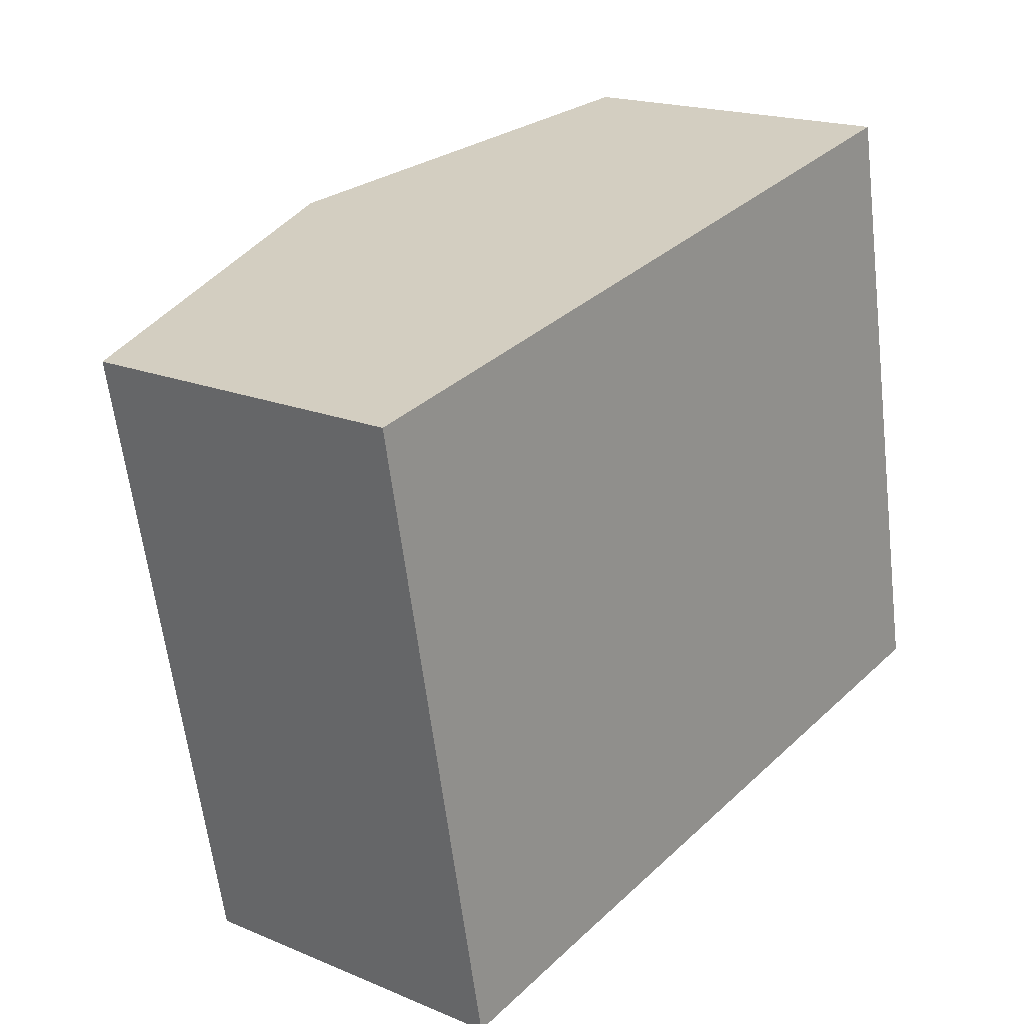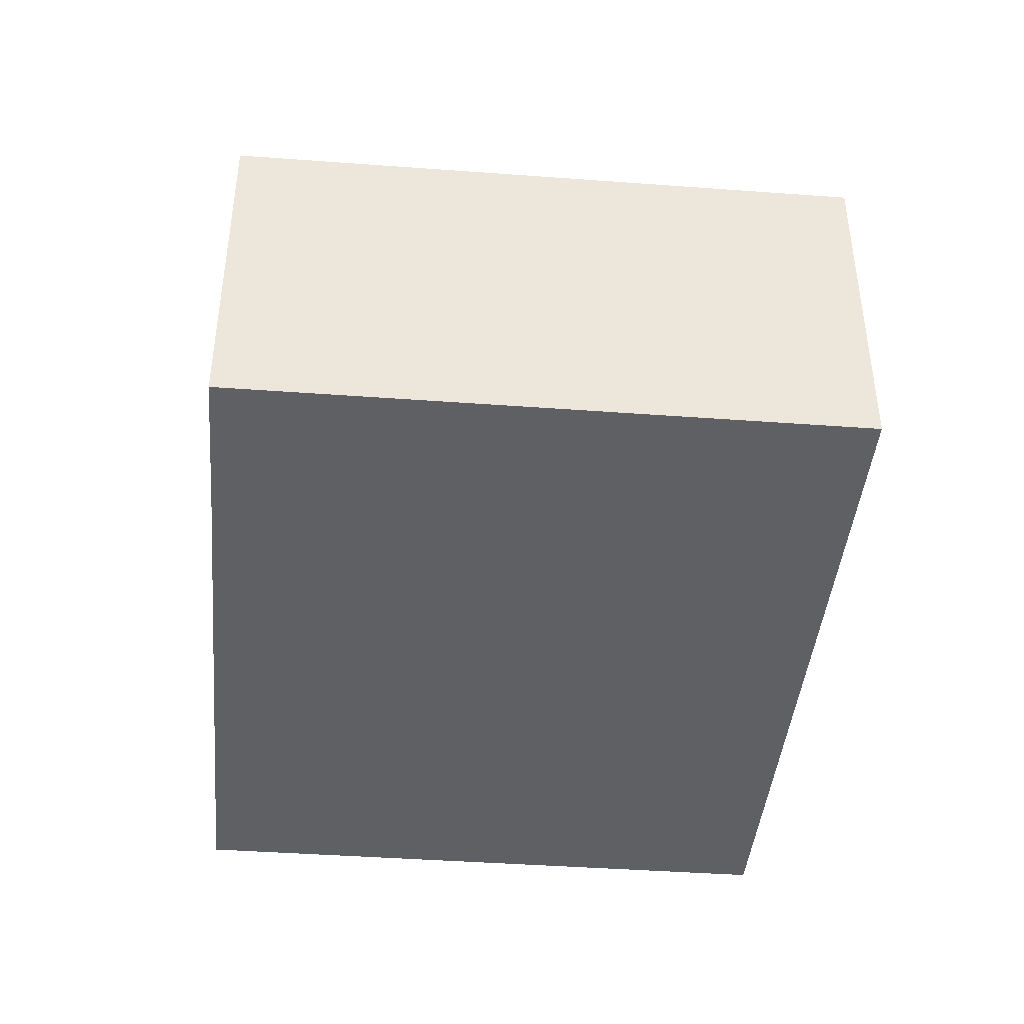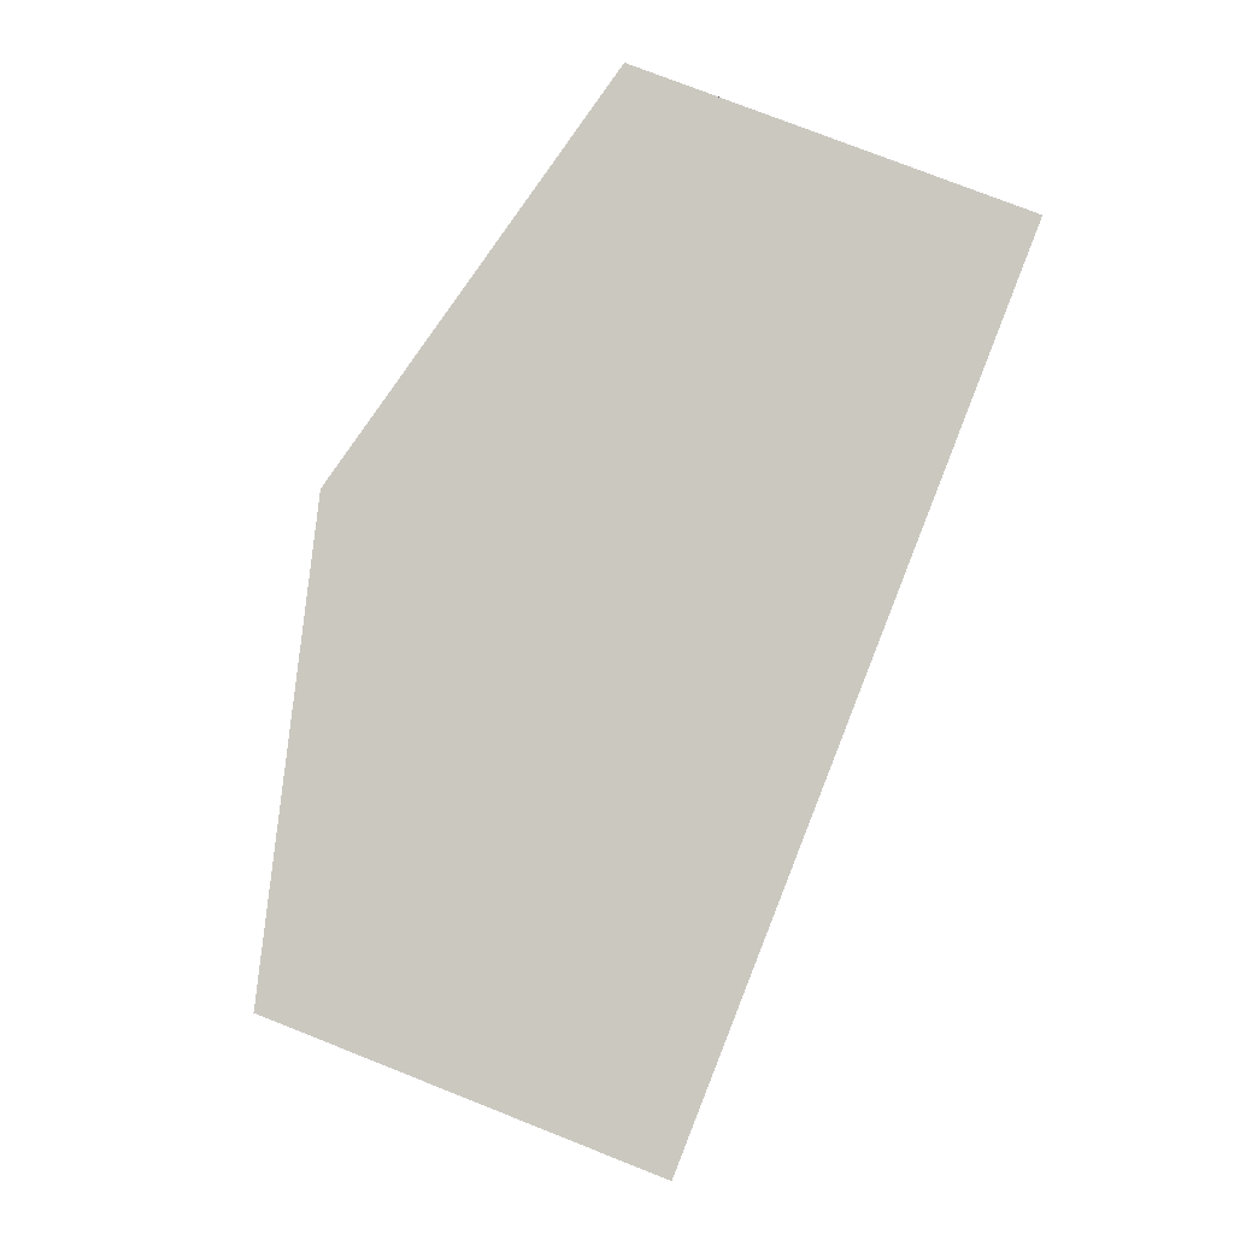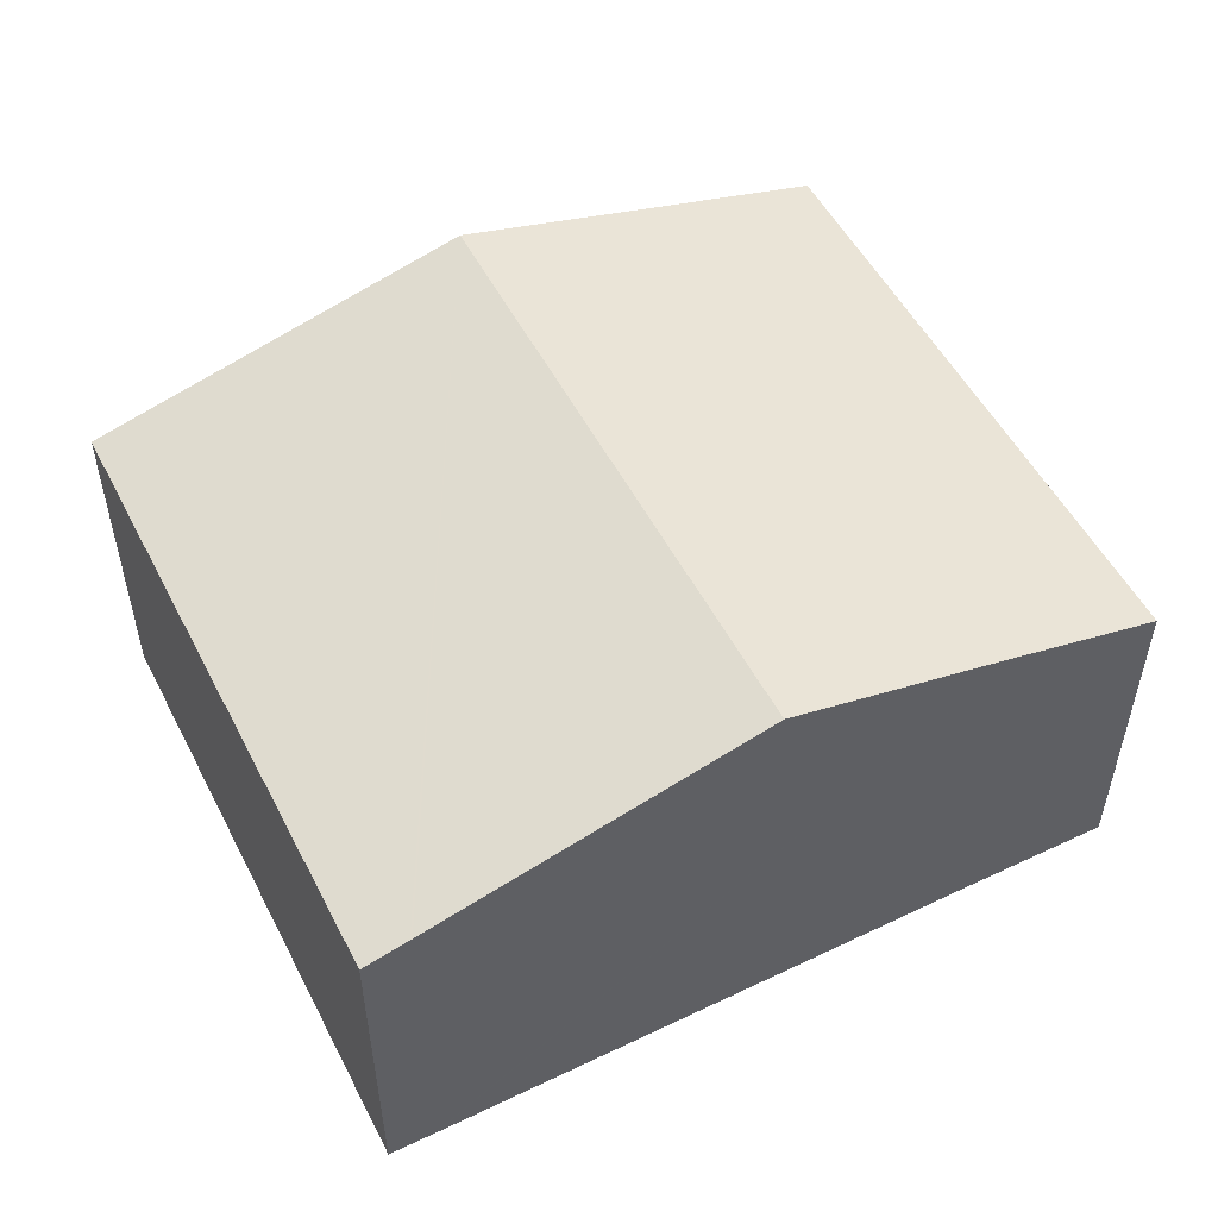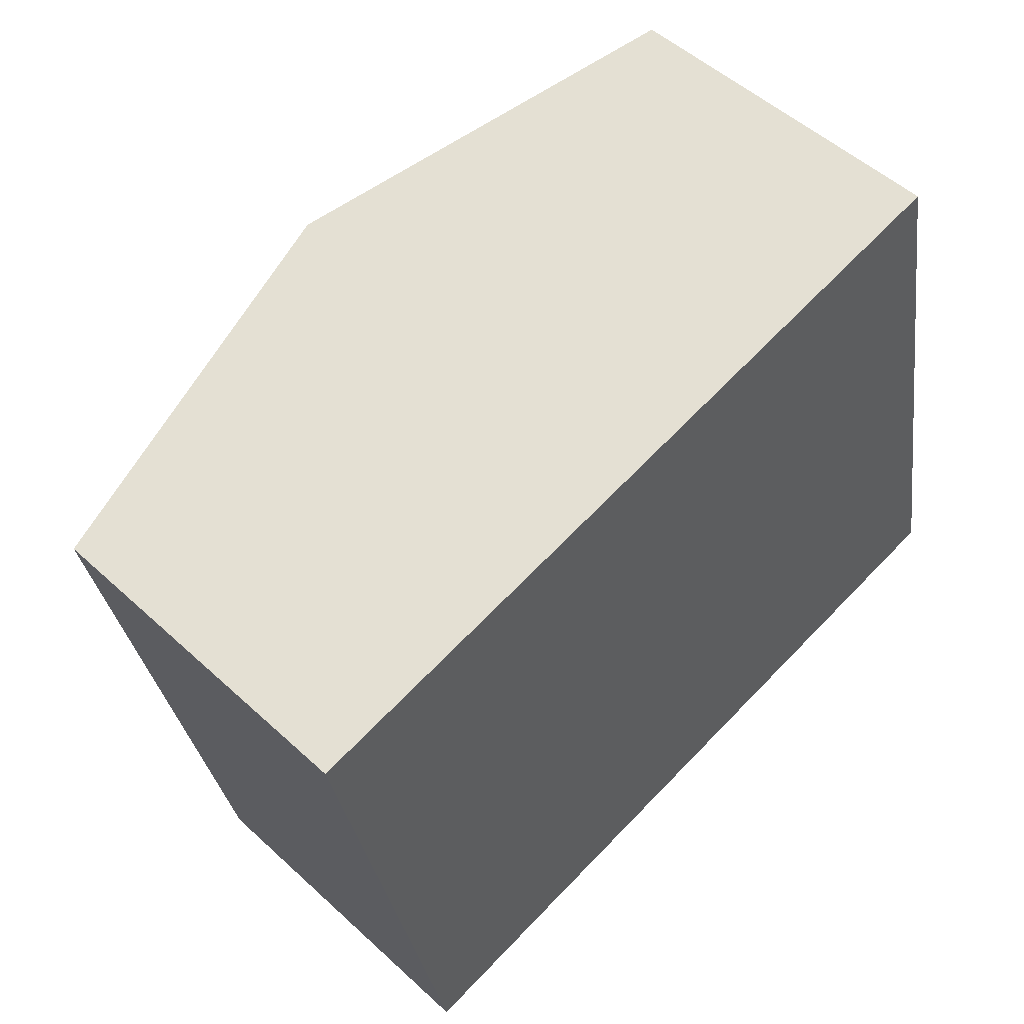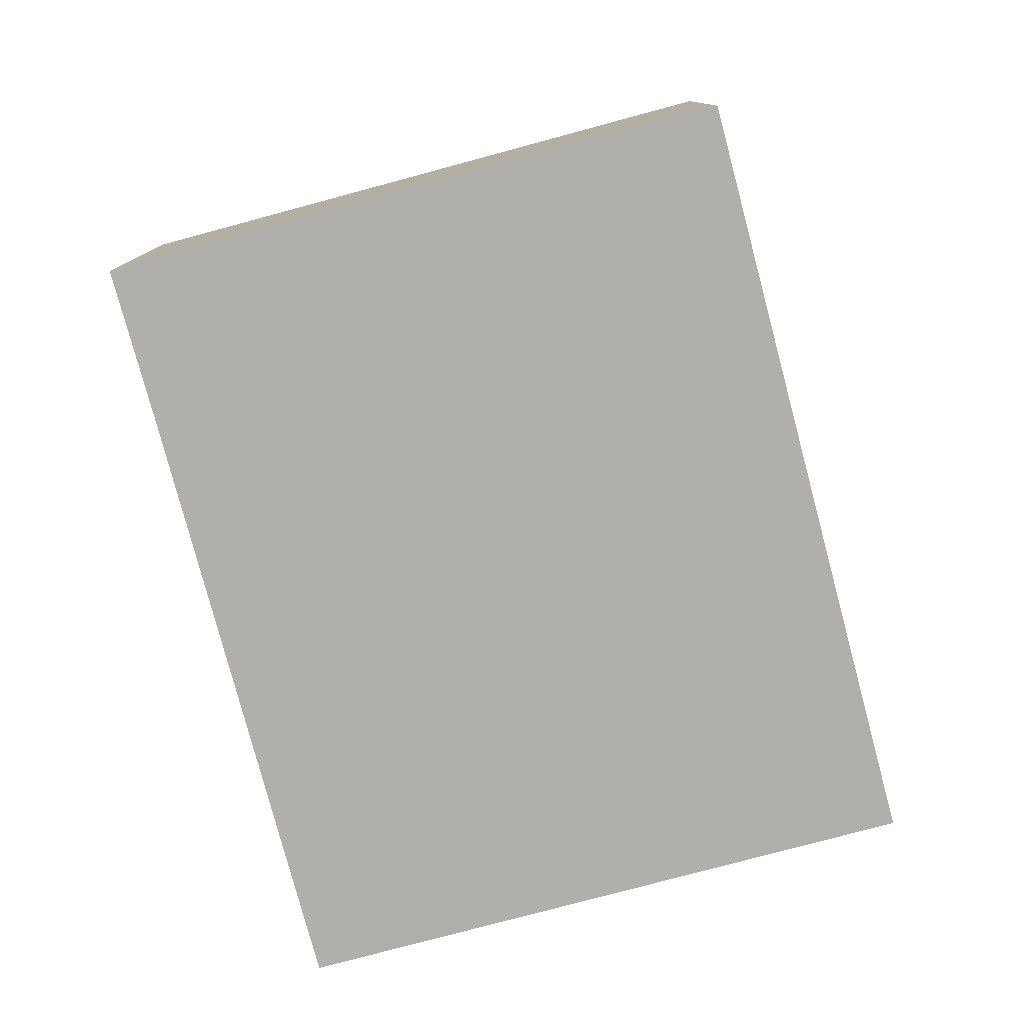
<metadata>
{"format":"obj","ext":"obj","renderer":"f3d","projection":"perspective","resolution":1024,"background":"white","views":[{"elev":18.5,"azim":-51.3,"up":"+Z"},{"elev":-42.1,"azim":-106.3,"up":"+Y"},{"elev":75.9,"azim":-68.4,"up":"+Z"},{"elev":52.4,"azim":141.9,"up":"+Y"},{"elev":51.5,"azim":-45.1,"up":"+Z"},{"elev":-78.3,"azim":-86.2,"up":"+Y"}]}
</metadata>
<code>
v  18.01 6.9 -9.596
v  7.744 8.912 1.539
v  15.49 6.9 3.079
v  17.1 7.136 -9.776
v  17.05 7.147 -9.785
v  10.25 8.912 -11.09
v  0 6.9 4.225e-16
v  5.61 7.707 -11.98
v  2.503 6.9 -12.6
v  2.503 7.712e-16 -12.6
v  0 0 0
v  7.744 -9.424e-17 1.539
v  15.49 -1.885e-16 3.079
v  18.01 5.876e-16 -9.596
v  17.1 5.986e-16 -9.776
v  17.05 5.992e-16 -9.785
v  10.25 6.789e-16 -11.09
v  5.61 7.334e-16 -11.98
g defaultobject
f 1 2 3
f 2 1 4
f 2 4 5
f 2 5 6
f 7 8 9
f 8 7 6
f 6 7 2
f 10 7 9
f 7 10 11
f 11 2 7
f 2 11 12
f 2 12 3
f 3 12 13
f 13 1 3
f 1 13 14
f 14 4 1
f 4 14 5
f 5 14 6
f 6 14 15
f 6 15 8
f 8 15 16
f 8 16 17
f 8 17 9
f 9 17 18
f 9 18 10
f 12 14 13
f 14 12 11
f 14 11 15
f 15 11 16
f 16 11 17
f 17 11 18
f 18 11 10

</code>
